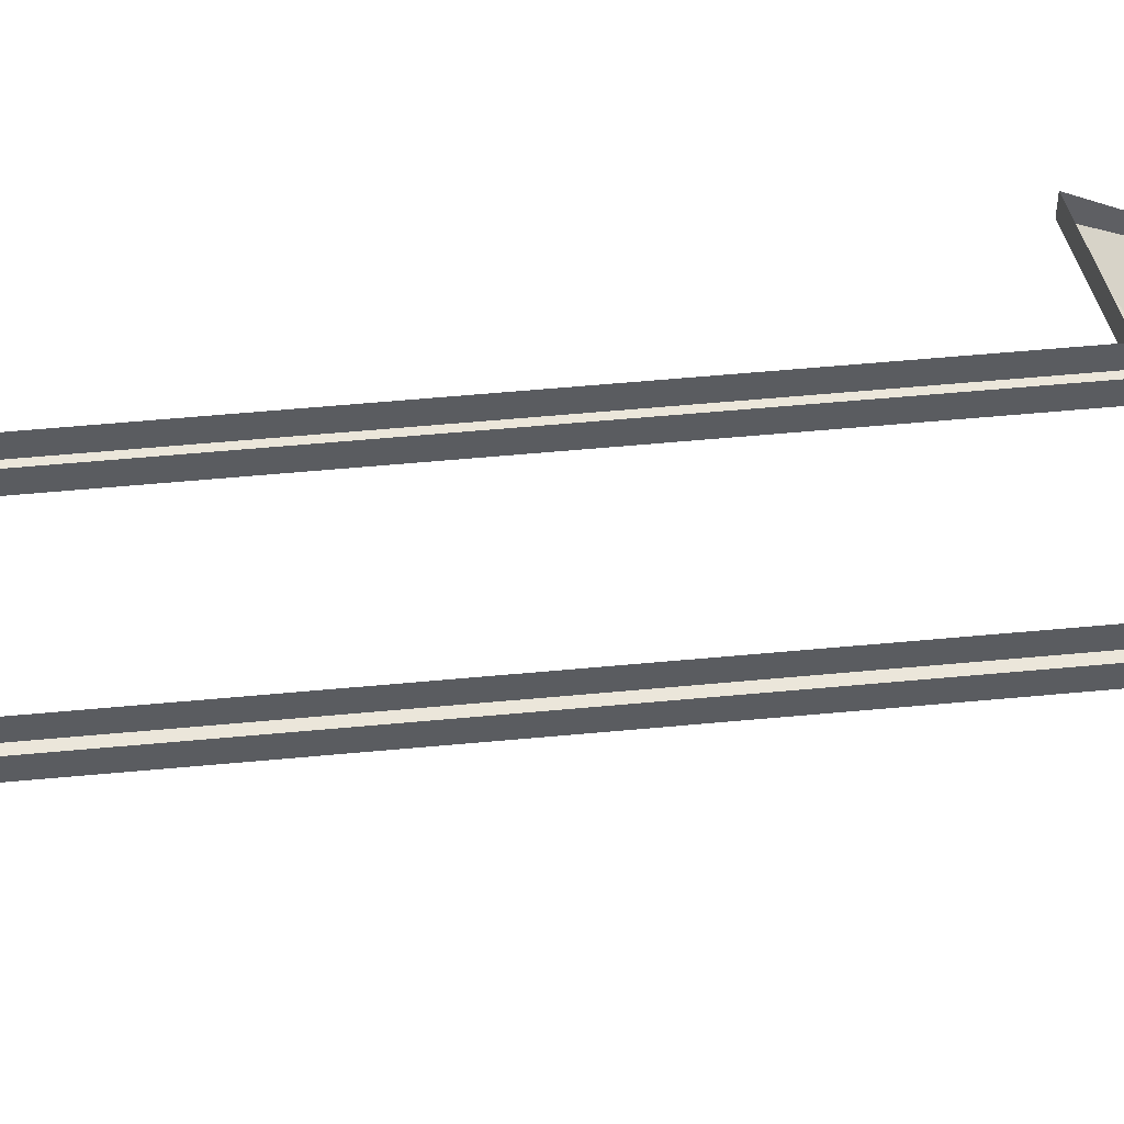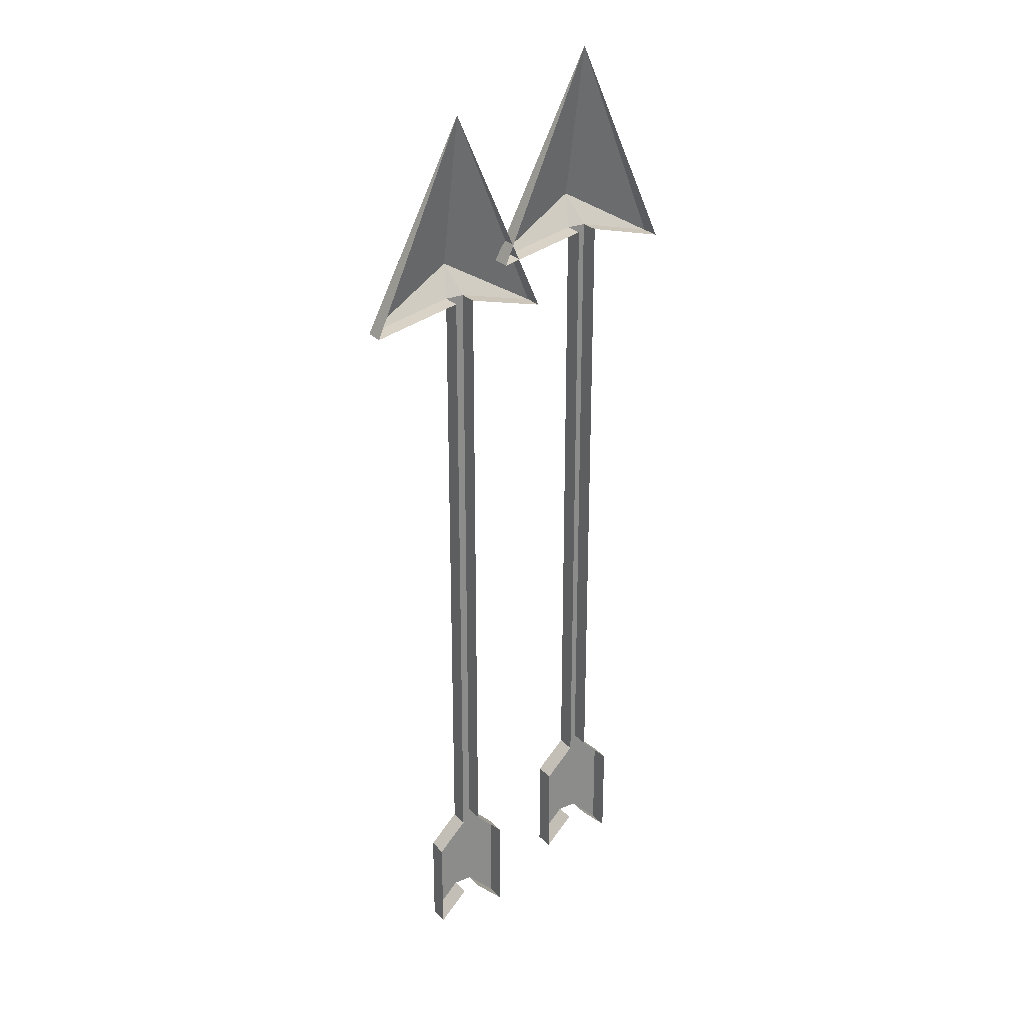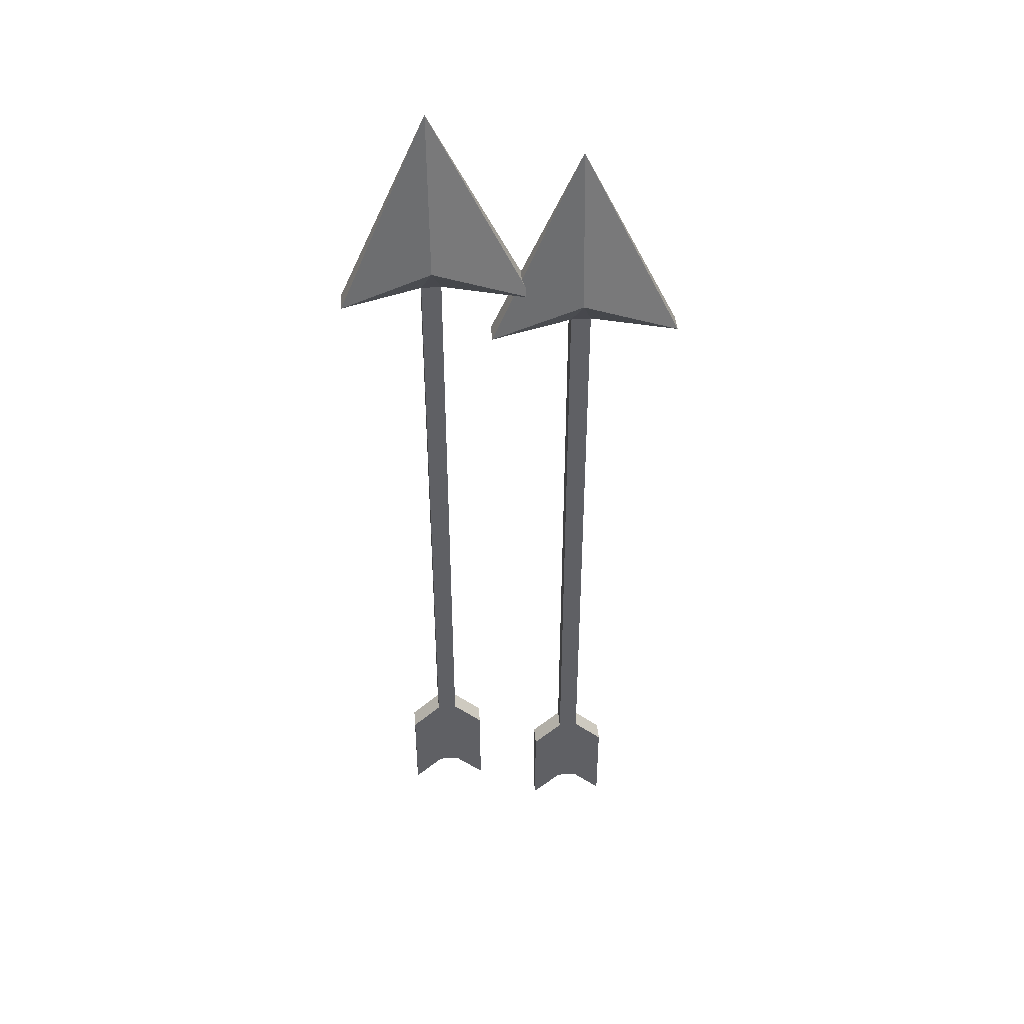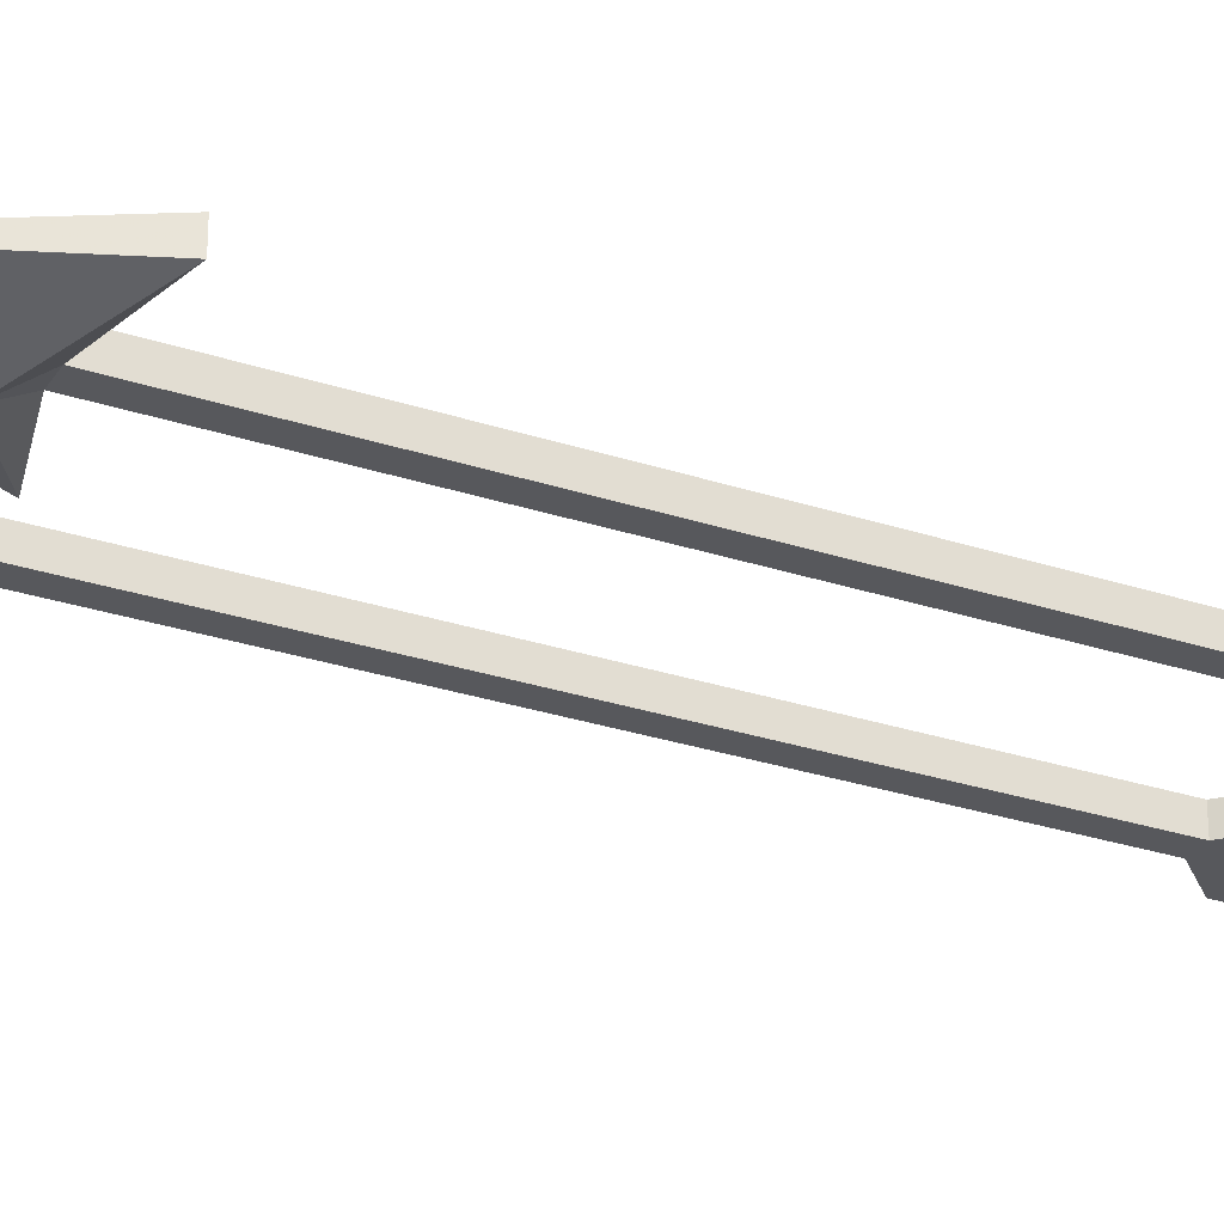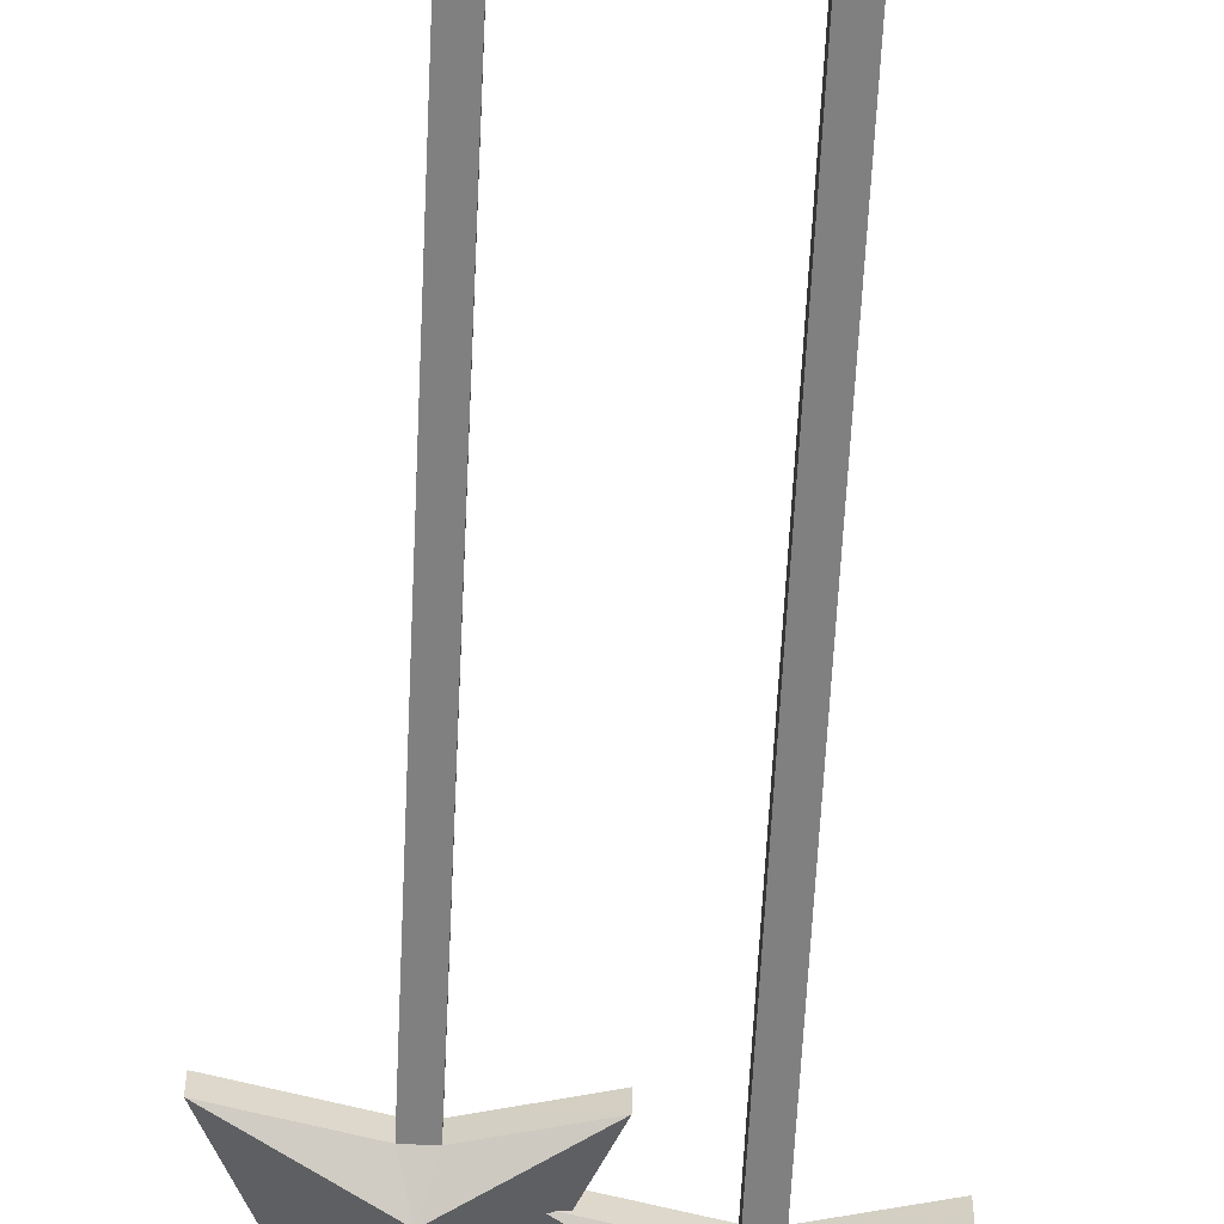
<metadata>
{"format":"obj","ext":"obj","renderer":"f3d","projection":"perspective","resolution":1024,"background":"white","views":[{"elev":54.7,"azim":-95.7,"up":"+Y"},{"elev":26.4,"azim":147.4,"up":"+Z"},{"elev":44.0,"azim":-5.2,"up":"+Z"},{"elev":-28.8,"azim":63.7,"up":"+Y"},{"elev":-60.2,"azim":177.3,"up":"+Y"}]}
</metadata>
<code>
v 0.1016 -0.007812 0.3984
v 0.1016 -0.03125 0.2734
v 0.1797 -0.01562 0.2344
v 0.1797 0 0.2344
v 0.1094 -0.01562 0.25
v 0.1094 0 0.25
v 0.1094 -0.01562 -0.25
v 0.1094 0 -0.25
v 0.1328 0 -0.2734
v 0.1328 -0.01562 -0.2734
v 0.1328 -0.01562 -0.3516
v 0.1328 0 -0.3516
v 0.1094 0 -0.3281
v 0.1094 -0.01562 -0.3281
v 0.09375 -0.01562 -0.3281
v 0.09375 -0.01562 -0.25
v 0.07031 -0.01562 -0.3516
v 0.07031 0 -0.3516
v 0.09375 0 -0.3281
v 0.03125 -0.01562 0.2344
v 0.03125 0 0.2344
v 0.09375 0 0.25
v 0.09375 -0.01562 0.25
v 0.09375 0 -0.25
v 0.07031 -0.01562 -0.2734
v 0.07031 0 -0.2734
v -0.01562 -0.007812 0.4375
v -0.01562 -0.03125 0.3125
v 0.0625 -0.01562 0.2734
v 0.0625 0 0.2734
v -0.007812 -0.01562 0.2891
v -0.007812 0 0.2891
v -0.007812 -0.01562 -0.2109
v -0.007812 0 -0.2109
v 0.01562 0 -0.2344
v 0.01562 -0.01562 -0.2344
v 0.01562 -0.01562 -0.3125
v 0.01562 0 -0.3125
v -0.007812 0 -0.2891
v -0.007812 -0.01562 -0.2891
v -0.02344 -0.01562 -0.2891
v -0.02344 -0.01562 -0.2109
v -0.04688 -0.01562 -0.3125
v -0.04688 0 -0.3125
v -0.02344 0 -0.2891
v -0.08594 -0.01562 0.2734
v -0.08594 0 0.2734
v -0.02344 0 0.2891
v -0.02344 -0.01562 0.2891
v -0.02344 0 -0.2109
v -0.04688 -0.01562 -0.2344
v -0.04688 0 -0.2344
f 1 2 3
f 1 3 4
f 20 2 1
f 20 1 21
f 27 28 29
f 27 29 30
f 46 28 27
f 46 27 47
f 4 3 5
f 4 5 6
f 20 21 22
f 20 22 23
f 20 23 2
f 2 23 5
f 2 5 3
f 30 29 31
f 30 31 32
f 46 47 48
f 46 48 49
f 46 49 28
f 28 49 31
f 28 31 29
f 6 5 7
f 6 7 8
f 14 7 15
f 15 7 16
f 16 7 5
f 16 5 23
f 16 23 24
f 23 22 24
f 32 31 33
f 32 33 34
f 40 33 41
f 41 33 42
f 42 33 31
f 42 31 49
f 42 49 50
f 49 48 50
f 8 7 9
f 9 7 10
f 9 10 11
f 9 11 12
f 12 11 13
f 13 11 14
f 14 11 10
f 14 10 7
f 15 16 17
f 15 17 18
f 15 18 19
f 16 24 25
f 16 25 17
f 17 25 18
f 18 25 26
f 26 25 24
f 34 33 35
f 35 33 36
f 35 36 37
f 35 37 38
f 38 37 39
f 39 37 40
f 40 37 36
f 40 36 33
f 41 42 43
f 41 43 44
f 41 44 45
f 42 50 51
f 42 51 43
f 43 51 44
f 44 51 52
f 52 51 50

</code>
